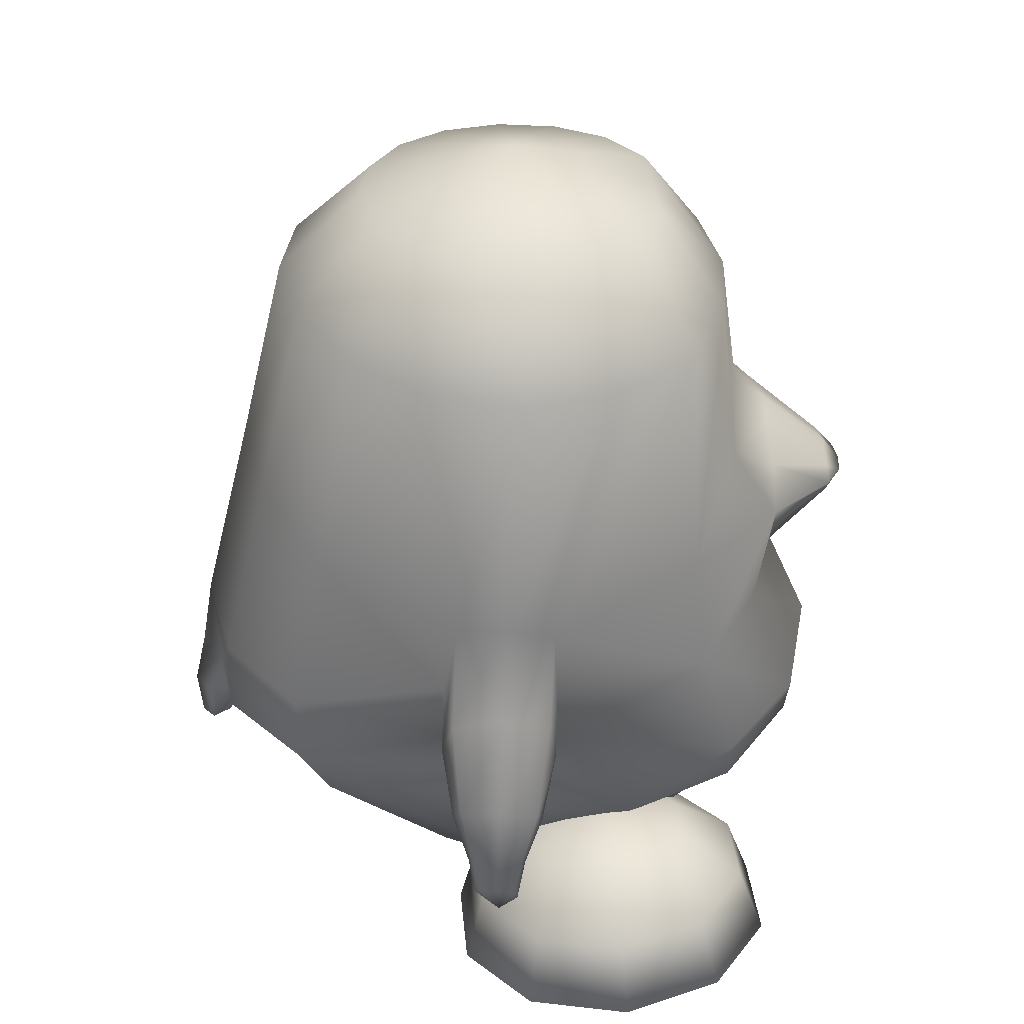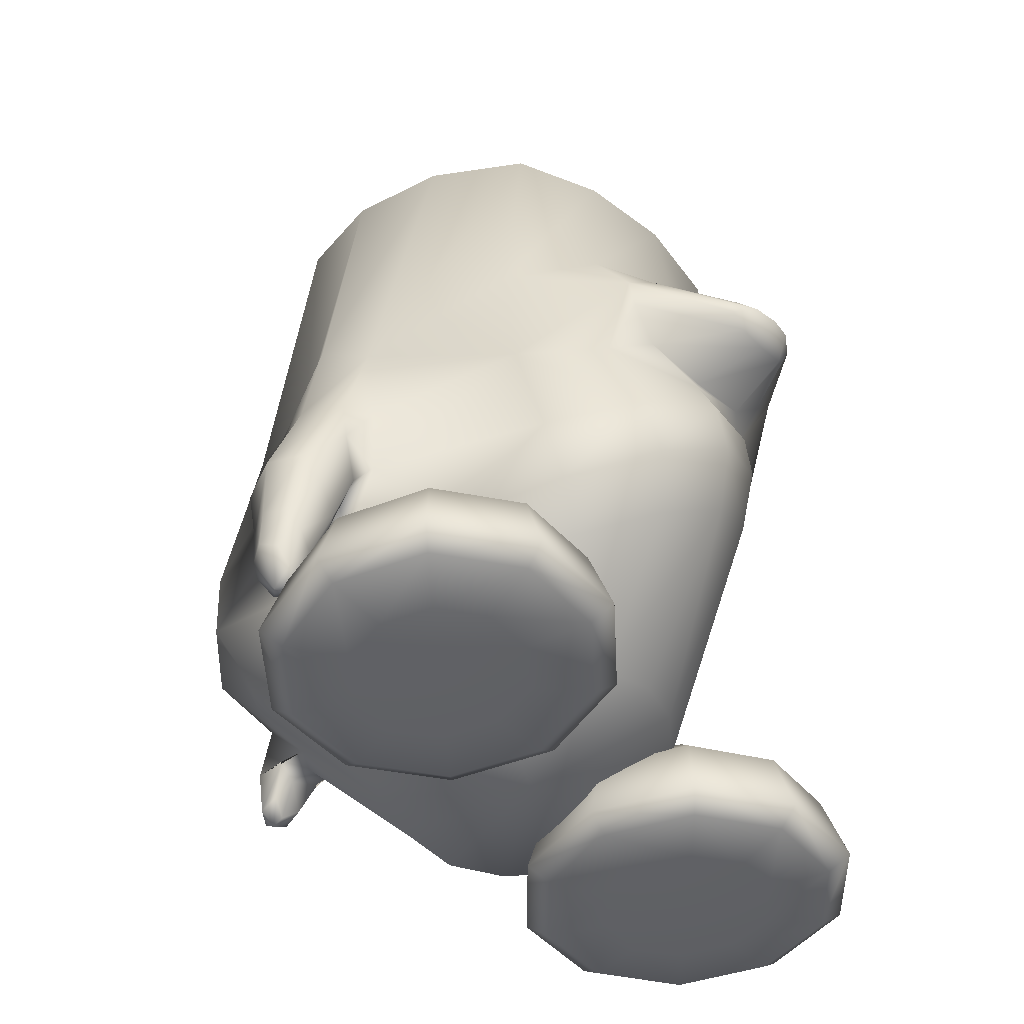
<metadata>
{"format":"obj","ext":"obj","renderer":"f3d","projection":"perspective","resolution":1024,"background":"white","views":[{"elev":34.2,"azim":-94.6,"up":"+Y"},{"elev":-44.5,"azim":-49.5,"up":"+Y"}]}
</metadata>
<code>
o tux
v -0.00921 0.6588 0.1592
v -0.2121 0.6574 0.1319
v 0.1979 0.6606 0.1319
v -0.3891 0.6577 0.05006
v 0.3788 0.6592 0.04946
v -0.507 0.6387 -0.1224
v 0.4994 0.6366 -0.1235
v -0.5441 0.632 -0.3211
v 0.5376 0.6277 -0.3225
v -0.4978 0.6426 -0.5147
v 0.4917 0.6388 -0.515
v -0.3785 0.6607 -0.676
v 0.375 0.6573 -0.6749
v -0.2041 0.6771 -0.7819
v 0.2038 0.6752 -0.7806
v 0.000284 0.6834 -0.818
v -0.00591 0.848 -0.001212
v -0.1318 0.8568 -0.005359
v 0.1196 0.8581 -0.005265
v -0.2449 0.8521 -0.07796
v 0.2352 0.8531 -0.07796
v -0.3192 0.848 -0.1856
v 0.312 0.8476 -0.1858
v -0.3443 0.8468 -0.3112
v 0.337 0.8464 -0.3114
v -0.3175 0.8485 -0.436
v 0.3101 0.8482 -0.4362
v -0.2428 0.8525 -0.5411
v 0.2348 0.8528 -0.5411
v -0.1302 0.8571 -0.6102
v 0.123 0.8574 -0.61
v -0.003112 0.858 -0.6346
v -0.003905 0.9549 -0.3084
v 0.01105 0.2741 -0.9155
v -0.2107 0.2576 -0.8784
v 0.2259 0.2483 -0.8689
v -0.3891 0.1658 -0.766
v 0.3798 0.1476 -0.7623
v -0.5346 0.05882 -0.4719
v 0.52 0.03028 -0.4797
v -0.5933 0.1057 -0.3662
v 0.5821 0.07459 -0.3748
v -0.5535 0.05095 -0.2599
v 0.5421 0.01986 -0.2683
v -0.4575 0.1632 0.0592
v 0.4534 0.1553 0.05478
v -0.2597 0.3113 0.1655
v 0.2502 0.3192 0.1651
v -0.009013 0.3597 0.201
v -0.1299 -0.2117 0.3736
v -0.3131 -0.3014 0.3193
v 0.05816 -0.1208 0.3158
v -0.4501 -0.3705 0.162
v 0.2167 -0.1041 0.1522
v -0.5077 -0.2615 -0.2708
v 0.4452 -0.2988 -0.2786
v -0.5148 -0.3233 -0.3595
v 0.4121 -0.3778 -0.3676
v -0.5266 -0.2323 -0.4642
v 0.4107 -0.2848 -0.4681
v -0.4236 -0.199 -0.8306
v 0.3963 -0.2285 -0.8171
v -0.246 -0.1659 -0.9807
v 0.2544 -0.1778 -0.9644
v 0.008393 -0.1649 -1.026
v 0.005423 -0.3193 -1.052
v -0.2522 -0.3244 -0.983
v 0.2557 -0.3405 -0.9738
v -0.4201 -0.3518 -0.8282
v 0.3931 -0.3832 -0.8229
v -0.458 -0.4295 -0.6017
v 0.396 -0.4695 -0.6141
v -0.4846 -0.5013 -0.3391
v 0.3999 -0.476 -0.3626
v -0.4719 -0.5137 -0.06248
v 0.3448 -0.3205 -0.08835
v -0.3959 -0.491 0.1673
v 0.2226 -0.1745 0.1531
v -0.2622 -0.4091 0.3185
v 0.08369 -0.2063 0.3119
v -0.09294 -0.3045 0.3692
v -0.03645 -0.3987 0.3018
v -0.1909 -0.4954 0.2585
v 0.1212 -0.3065 0.2503
v -0.3152 -0.569 0.1274
v 0.2413 -0.2831 0.1099
v -0.408 -0.5878 -0.07149
v 0.3428 -0.403 -0.1028
v -0.4403 -0.5766 -0.3127
v 0.3778 -0.5135 -0.3469
v -0.4313 -0.5303 -0.5555
v 0.3806 -0.5585 -0.578
v -0.3682 -0.4911 -0.7661
v 0.3365 -0.5251 -0.7709
v -0.2281 -0.4287 -0.879
v 0.2164 -0.4465 -0.8755
v -0.001235 -0.4365 -0.9357
v -0.009883 -0.8425 -0.2507
v -0.01194 -0.7961 -0.5995
v -0.137 -0.7868 -0.5667
v 0.1153 -0.8126 -0.588
v -0.2424 -0.7831 -0.4902
v 0.2236 -0.8135 -0.5234
v -0.313 -0.7787 -0.369
v 0.3015 -0.8077 -0.4225
v -0.3375 -0.7785 -0.2438
v 0.3325 -0.791 -0.3043
v -0.3088 -0.7771 -0.1217
v 0.31 -0.7663 -0.1767
v -0.2133 -0.7609 -0.02914
v 0.2386 -0.7167 -0.06731
v -0.09914 -0.7377 0.03066
v 0.1368 -0.7026 0.01306
v 0.01795 -0.7195 0.04915
v -0.0471 -0.006841 0.2734
v -0.2956 -0.04712 0.2198
v 0.1756 0.01737 0.2198
v -0.4591 -0.1153 0.09169
v 0.3391 -0.03849 0.08849
v -0.2501 0.1041 0.2628
v 0.2065 0.1363 0.2629
v -0.1901 0.02396 0.261
v 0.119 0.05567 0.2611
v -0.2709 0.1586 0.2638
v 0.2568 0.183 0.2638
v -0.1884 0.2323 0.2668
v 0.1822 0.2488 0.2669
v -0.06938 0.2784 0.2688
v 0.05871 0.2858 0.2689
v -0.006523 0.3016 0.2721
v -0.03225 0.0213 0.2662
v -0.05946 -0.3241 -1.01
v 0.0672 -0.3272 -1.006
v -0.05276 -0.4305 -0.907
v 0.04802 -0.4347 -0.907
v -0.05808 -0.4304 -0.969
v 0.05802 -0.4332 -0.9653
v -0.06111 -0.4413 -1.037
v 0.06478 -0.4444 -1.033
v 0.000346 -0.4462 -0.9902
v 0.003382 -0.4365 -1.079
v 0.000625 -0.5355 -1.068
v -0.001281 -0.5416 -1.013
v -0.03961 -0.5284 -1.042
v 0.03943 -0.5304 -1.04
v -0.03736 -0.5082 -1
v 0.03553 -0.51 -0.9981
v -0.000682 -0.5523 -1.04
v -0.5296 -0.1227 -0.2509
v 0.5009 -0.1573 -0.2593
v -0.5283 -0.09385 -0.5018
v 0.4807 -0.1252 -0.5081
v -0.5974 -0.1482 -0.4859
v 0.5357 -0.1949 -0.4968
v -0.6276 -0.1122 -0.3804
v 0.5876 -0.1553 -0.3916
v -0.6061 -0.1465 -0.2726
v 0.5683 -0.1996 -0.2859
v -0.5575 -0.334 -0.2762
v 0.4574 -0.3921 -0.2874
v -0.5337 -0.3953 -0.3633
v 0.4269 -0.4541 -0.3766
v -0.5385 -0.3233 -0.4677
v 0.4219 -0.3774 -0.4771
v -0.6038 -0.2415 -0.2601
v 0.5212 -0.2959 -0.2713
v -0.5928 -0.2137 -0.5103
v 0.497 -0.2572 -0.5187
v -0.7015 -0.3148 -0.3935
v 0.5941 -0.3618 -0.4107
v -0.6664 -0.3366 -0.4759
v 0.5517 -0.3828 -0.4926
v -0.6872 -0.3381 -0.3074
v 0.5839 -0.3916 -0.3257
v -0.5467 -0.4689 -0.369
v 0.4452 -0.5272 -0.3874
v -0.5827 -0.4378 -0.302
v 0.4822 -0.4972 -0.3205
v -0.5637 -0.4348 -0.4545
v 0.4553 -0.4874 -0.4716
v -0.6379 -0.3891 -0.2917
v 0.5348 -0.4463 -0.3103
v -0.6295 -0.373 -0.4914
v 0.5147 -0.4192 -0.508
v -0.6955 -0.4568 -0.3965
v 0.5912 -0.5029 -0.4214
v -0.6664 -0.4724 -0.4493
v 0.5605 -0.5178 -0.4734
v -0.6812 -0.4733 -0.3399
v 0.581 -0.5235 -0.3652
v -0.6093 -0.5434 -0.3371
v 0.5144 -0.5987 -0.3629
v -0.5815 -0.5669 -0.379
v 0.4862 -0.6217 -0.4047
v -0.5959 -0.5413 -0.4346
v 0.4958 -0.5923 -0.4594
v -0.6453 -0.5086 -0.3305
v 0.5482 -0.5617 -0.3561
v -0.6385 -0.4988 -0.4574
v 0.5341 -0.5457 -0.4817
v -0.6713 -0.5596 -0.4379
v 0.572 -0.6049 -0.4674
v -0.6951 -0.544 -0.3987
v 0.5968 -0.5897 -0.4285
v -0.6827 -0.5643 -0.3564
v 0.588 -0.6131 -0.3869
v -0.6254 -0.6263 -0.3532
v 0.5354 -0.6791 -0.3845
v -0.6048 -0.6353 -0.3852
v 0.5137 -0.6879 -0.416
v -0.6159 -0.6204 -0.4272
v 0.5217 -0.67 -0.4575
v -0.6544 -0.6062 -0.3486
v 0.5631 -0.6573 -0.3802
v -0.6494 -0.5833 -0.4451
v 0.5515 -0.6296 -0.4748
v -0.6492 -0.6408 -0.391
v 0.5581 -0.6898 -0.4242
v -0.4938 -0.412 -0.3498
v 0.4109 -0.4479 -0.3686
v -0.4396 -0.5542 -0.1252
v 0.4475 -0.5783 -0.2037
v -0.2657 -0.6023 -0.1233
v 0.2711 -0.616 -0.1947
v -0.1403 -0.7173 -0.1195
v 0.1431 -0.7298 -0.182
v -0.09927 -0.8701 -0.1124
v 0.09672 -0.8815 -0.1751
v -0.1479 -0.901 -0.1105
v 0.1441 -0.9145 -0.1772
v -0.2779 -0.9076 -0.1087
v 0.2733 -0.9274 -0.1856
v -0.3124 -0.9117 -0.2169
v 0.3006 -0.9293 -0.2956
v -0.2076 -0.9077 -0.2981
v 0.1916 -0.9192 -0.3678
v -0.1681 -0.8776 -0.329
v 0.1516 -0.8873 -0.3952
v -0.1999 -0.7234 -0.307
v 0.1907 -0.7355 -0.3727
v -0.3018 -0.6051 -0.2295
v 0.2986 -0.6188 -0.3102
v -0.3881 -0.6051 -0.2988
v 0.3832 -0.624 -0.3749
v -0.3535 -0.7232 -0.4222
v 0.3366 -0.7381 -0.4974
v -0.3456 -0.8771 -0.4618
v 0.32 -0.8898 -0.5399
v -0.3614 -0.9072 -0.413
v 0.3374 -0.9213 -0.4934
v -0.4011 -0.9113 -0.2834
v 0.3847 -0.9303 -0.368
v -0.51 -0.9065 -0.2828
v 0.4936 -0.9299 -0.3744
v -0.5504 -0.8992 -0.4116
v 0.5259 -0.9201 -0.5053
v -0.5639 -0.8681 -0.4602
v 0.5375 -0.8879 -0.5538
v -0.5424 -0.7156 -0.4211
v 0.525 -0.7361 -0.5088
v -0.4968 -0.6005 -0.2985
v 0.4921 -0.6232 -0.3803
v -0.5843 -0.5931 -0.2311
v 0.584 -0.6215 -0.3185
v -0.6942 -0.703 -0.3042
v 0.6843 -0.7332 -0.4018
v -0.7391 -0.8535 -0.3252
v 0.7215 -0.8847 -0.4302
v -0.7021 -0.8866 -0.2947
v 0.6852 -0.9172 -0.3983
v -0.5976 -0.8992 -0.2153
v 0.5856 -0.9283 -0.3126
v -0.6305 -0.8922 -0.1067
v 0.6256 -0.926 -0.2063
v -0.759 -0.8744 -0.1066
v 0.7544 -0.9134 -0.214
v -0.8048 -0.8394 -0.1081
v 0.8015 -0.8802 -0.2174
v -0.751 -0.6908 -0.1161
v 0.7535 -0.7294 -0.2175
v -0.6172 -0.5861 -0.1225
v 0.624 -0.6193 -0.2121
v -0.5826 -0.582 -0.0143
v 0.5967 -0.6173 -0.1018
v -0.6912 -0.6837 0.07132
v 0.7062 -0.726 -0.02649
v -0.7357 -0.8313 0.1084
v 0.7469 -0.8763 0.003176
v -0.6992 -0.8673 0.08079
v 0.7072 -0.91 -0.02299
v -0.5959 -0.8881 0.001482
v 0.5983 -0.9241 -0.09595
v -0.4546 -0.9103 -0.1072
v 0.4495 -0.9372 -0.1957
v -0.5073 -0.8885 0.06798
v 0.5141 -0.9231 -0.02384
v -0.5456 -0.8681 0.196
v 0.5614 -0.9083 0.1019
v -0.5584 -0.8321 0.2414
v 0.5786 -0.8744 0.1474
v -0.5376 -0.6845 0.1865
v 0.5605 -0.7243 0.09842
v -0.494 -0.5824 0.0522
v 0.5126 -0.6164 -0.02968
v -0.3853 -0.5879 0.05178
v 0.4035 -0.6151 -0.02387
v -0.3489 -0.6927 0.1854
v 0.3719 -0.7251 0.1095
v -0.3405 -0.8417 0.2401
v 0.3608 -0.8753 0.1602
v -0.3569 -0.8763 0.1949
v 0.3728 -0.9091 0.113
v -0.3983 -0.8933 0.06737
v 0.4052 -0.9236 -0.01746
v -0.3107 -0.9006 -0.000116
v 0.3133 -0.9252 -0.07926
v -0.2052 -0.889 0.078
v 0.2135 -0.9117 0.006
v -0.1653 -0.8563 0.1051
v 0.1768 -0.878 0.03674
v -0.1973 -0.7058 0.06856
v 0.2123 -0.7258 0.002301
v -0.298 -0.5955 -0.01541
v 0.3113 -0.6151 -0.08652
v -0.09203 0.1022 0.4174
v -0.06126 0.07034 0.4163
v 0.1015 0.1136 0.4176
v 0.07469 0.07837 0.4165
v -0.1052 0.1213 0.4179
v 0.1123 0.1341 0.4182
v -0.07307 0.1481 0.4184
v 0.07727 0.157 0.4186
v -0.0252 0.1663 0.4188
v 0.02758 0.1694 0.4189
v 0.000712 0.1759 0.4202
v 0.007286 0.06462 0.4181
v 0.004 0.1194 0.4618
v -0.0506 0.1201 0.4527
v 0.05816 0.1265 0.4529
f 33 18 17
f 17 19 33
f 33 20 18
f 19 21 33
f 33 22 20
f 21 23 33
f 33 24 22
f 23 25 33
f 33 26 24
f 25 27 33
f 33 28 26
f 27 29 33
f 33 30 28
f 29 31 33
f 33 32 30
f 31 32 33
f 1 17 18
f 1 18 2
f 1 3 19
f 1 19 17
f 2 18 20
f 2 20 4
f 21 19 3
f 21 3 5
f 4 20 22
f 4 22 6
f 23 21 5
f 23 5 7
f 6 22 24
f 6 24 8
f 25 23 7
f 25 7 9
f 8 24 26
f 8 26 10
f 27 25 9
f 27 9 11
f 10 26 28
f 10 28 12
f 29 27 11
f 29 11 13
f 12 28 30
f 12 30 14
f 31 29 13
f 31 13 15
f 14 30 32
f 14 32 16
f 32 31 15
f 32 15 16
f 14 16 34
f 14 34 35
f 34 16 15
f 34 15 36
f 12 14 35
f 12 35 37
f 36 15 13
f 36 13 38
f 10 12 37
f 10 37 39
f 38 13 11
f 38 11 40
f 8 10 39
f 8 39 41
f 40 11 9
f 40 9 42
f 6 8 41
f 6 41 43
f 42 9 7
f 42 7 44
f 4 6 43
f 4 43 45
f 44 7 5
f 44 5 46
f 2 4 45
f 2 45 47
f 46 5 3
f 46 3 48
f 1 2 47
f 1 47 49
f 1 49 48
f 1 48 3
f 37 35 63
f 37 63 61
f 64 36 38
f 64 38 62
f 35 34 65
f 35 65 63
f 65 34 36
f 65 36 64
f 61 63 67
f 61 67 69
f 68 64 62
f 68 62 70
f 59 61 69
f 59 69 71
f 70 62 60
f 70 60 72
f 53 55 75
f 53 75 77
f 76 56 54
f 76 54 78
f 51 53 77
f 51 77 79
f 78 54 52
f 78 52 80
f 50 51 79
f 50 79 81
f 80 52 50
f 80 50 81
f 81 79 83
f 81 83 82
f 84 80 81
f 84 81 82
f 79 77 85
f 79 85 83
f 86 78 80
f 86 80 84
f 77 75 87
f 77 87 85
f 88 76 78
f 88 78 86
f 75 73 89
f 75 89 87
f 90 74 76
f 90 76 88
f 73 71 91
f 73 91 89
f 92 72 74
f 92 74 90
f 71 69 93
f 71 93 91
f 94 70 72
f 94 72 92
f 69 67 95
f 69 95 93
f 96 68 70
f 96 70 94
f 93 95 100
f 93 100 102
f 101 96 94
f 101 94 103
f 91 93 102
f 91 102 104
f 103 94 92
f 103 92 105
f 89 91 104
f 89 104 106
f 105 92 90
f 105 90 107
f 87 89 106
f 87 106 108
f 107 90 88
f 107 88 109
f 85 87 108
f 85 108 110
f 109 88 86
f 109 86 111
f 83 85 110
f 83 110 112
f 111 86 84
f 111 84 113
f 82 83 112
f 82 112 114
f 113 84 82
f 113 82 114
f 98 114 112
f 113 114 98
f 98 112 110
f 111 113 98
f 98 110 108
f 109 111 98
f 98 108 106
f 107 109 98
f 98 106 104
f 105 107 98
f 98 104 102
f 103 105 98
f 98 102 100
f 101 103 98
f 98 100 99
f 99 101 98
f 116 51 50
f 116 50 115
f 50 52 117
f 50 117 115
f 118 53 51
f 118 51 116
f 52 54 119
f 52 119 117
f 53 118 55
f 56 119 54
f 118 45 43
f 44 46 119
f 115 131 122
f 115 122 116
f 123 131 115
f 123 115 117
f 116 122 120
f 121 123 117
f 116 120 124
f 116 124 118
f 125 121 117
f 125 117 119
f 45 118 124
f 125 119 46
f 45 124 47
f 48 125 46
f 47 124 126
f 127 125 48
f 47 126 128
f 129 127 48
f 49 128 130
f 130 129 49
f 47 128 49
f 49 129 48
f 132 63 65
f 65 64 133
f 66 132 65
f 65 133 66
f 132 67 63
f 64 68 133
f 67 132 134
f 67 134 95
f 135 133 68
f 135 68 96
f 134 99 100
f 101 99 135
f 95 134 100
f 101 135 96
f 134 97 99
f 99 97 135
f 134 132 138
f 134 138 136
f 139 133 135
f 139 135 137
f 97 134 136
f 97 136 140
f 137 135 97
f 137 97 140
f 132 66 141
f 132 141 138
f 141 66 133
f 141 133 139
f 138 141 142
f 138 142 144
f 142 141 139
f 142 139 145
f 140 136 146
f 140 146 143
f 147 137 140
f 147 140 143
f 136 138 144
f 136 144 146
f 145 139 137
f 145 137 147
f 148 146 144
f 145 147 148
f 142 148 144
f 145 148 142
f 148 143 146
f 147 143 148
f 151 37 61
f 62 38 152
f 59 151 61
f 62 152 60
f 151 39 37
f 38 40 152
f 43 149 118
f 119 150 44
f 149 55 118
f 119 56 150
f 41 39 153
f 41 153 155
f 154 40 42
f 154 42 156
f 43 41 155
f 43 155 157
f 156 42 44
f 156 44 158
f 57 55 159
f 57 159 161
f 160 56 58
f 160 58 162
f 59 57 161
f 59 161 163
f 162 58 60
f 162 60 164
f 149 43 157
f 149 157 165
f 158 44 150
f 158 150 166
f 55 149 165
f 55 165 159
f 166 150 56
f 166 56 160
f 39 151 167
f 39 167 153
f 168 152 40
f 168 40 154
f 151 59 163
f 151 163 167
f 164 60 152
f 164 152 168
f 155 153 171
f 155 171 169
f 172 154 156
f 172 156 170
f 157 155 169
f 157 169 173
f 170 156 158
f 170 158 174
f 161 159 177
f 161 177 175
f 178 160 162
f 178 162 176
f 163 161 175
f 163 175 179
f 176 162 164
f 176 164 180
f 165 157 173
f 165 173 181
f 174 158 166
f 174 166 182
f 159 165 181
f 159 181 177
f 182 166 160
f 182 160 178
f 153 167 183
f 153 183 171
f 184 168 154
f 184 154 172
f 167 163 179
f 167 179 183
f 180 164 168
f 180 168 184
f 169 171 187
f 169 187 185
f 188 172 170
f 188 170 186
f 173 169 185
f 173 185 189
f 186 170 174
f 186 174 190
f 175 177 191
f 175 191 193
f 192 178 176
f 192 176 194
f 179 175 193
f 179 193 195
f 194 176 180
f 194 180 196
f 181 173 189
f 181 189 197
f 190 174 182
f 190 182 198
f 177 181 197
f 177 197 191
f 198 182 178
f 198 178 192
f 171 183 199
f 171 199 187
f 200 184 172
f 200 172 188
f 183 179 195
f 183 195 199
f 196 180 184
f 196 184 200
f 185 187 201
f 185 201 203
f 202 188 186
f 202 186 204
f 189 185 203
f 189 203 205
f 204 186 190
f 204 190 206
f 193 191 207
f 193 207 209
f 208 192 194
f 208 194 210
f 195 193 209
f 195 209 211
f 210 194 196
f 210 196 212
f 197 189 205
f 197 205 213
f 206 190 198
f 206 198 214
f 191 197 213
f 191 213 207
f 214 198 192
f 214 192 208
f 187 199 215
f 187 215 201
f 216 200 188
f 216 188 202
f 199 195 211
f 199 211 215
f 212 196 200
f 212 200 216
f 207 217 209
f 210 218 208
f 207 213 217
f 218 214 208
f 205 217 213
f 214 218 206
f 203 217 205
f 206 218 204
f 201 217 203
f 204 218 202
f 201 215 217
f 218 216 202
f 211 217 215
f 216 218 212
f 209 217 211
f 212 218 210
f 219 59 71
f 72 60 220
f 73 219 71
f 72 220 74
f 219 57 59
f 60 58 220
f 219 75 55
f 56 76 220
f 57 219 55
f 56 220 58
f 219 73 75
f 76 74 220
f 293 233 231
f 232 234 294
f 231 233 235
f 231 235 229
f 236 234 232
f 236 232 230
f 229 235 237
f 229 237 227
f 238 236 230
f 238 230 228
f 227 237 239
f 227 239 225
f 240 238 228
f 240 228 226
f 225 239 241
f 225 241 223
f 242 240 226
f 242 226 224
f 223 241 221
f 222 242 224
f 241 243 221
f 222 244 242
f 239 245 243
f 239 243 241
f 244 246 240
f 244 240 242
f 237 247 245
f 237 245 239
f 246 248 238
f 246 238 240
f 235 249 247
f 235 247 237
f 248 250 236
f 248 236 238
f 233 251 249
f 233 249 235
f 250 252 234
f 250 234 236
f 293 251 233
f 234 252 294
f 293 253 251
f 252 254 294
f 251 253 255
f 251 255 249
f 256 254 252
f 256 252 250
f 249 255 257
f 249 257 247
f 258 256 250
f 258 250 248
f 247 257 259
f 247 259 245
f 260 258 248
f 260 248 246
f 245 259 261
f 245 261 243
f 262 260 246
f 262 246 244
f 243 261 221
f 222 262 244
f 261 263 221
f 222 264 262
f 259 265 263
f 259 263 261
f 264 266 260
f 264 260 262
f 257 267 265
f 257 265 259
f 266 268 258
f 266 258 260
f 255 269 267
f 255 267 257
f 268 270 256
f 268 256 258
f 253 271 269
f 253 269 255
f 270 272 254
f 270 254 256
f 293 271 253
f 254 272 294
f 293 273 271
f 272 274 294
f 271 273 275
f 271 275 269
f 276 274 272
f 276 272 270
f 269 275 277
f 269 277 267
f 278 276 270
f 278 270 268
f 267 277 279
f 267 279 265
f 280 278 268
f 280 268 266
f 265 279 281
f 265 281 263
f 282 280 266
f 282 266 264
f 263 281 221
f 222 282 264
f 281 283 221
f 222 284 282
f 279 285 283
f 279 283 281
f 284 286 280
f 284 280 282
f 277 287 285
f 277 285 279
f 286 288 278
f 286 278 280
f 275 289 287
f 275 287 277
f 288 290 276
f 288 276 278
f 273 291 289
f 273 289 275
f 290 292 274
f 290 274 276
f 293 291 273
f 274 292 294
f 293 295 291
f 292 296 294
f 291 295 297
f 291 297 289
f 298 296 292
f 298 292 290
f 289 297 299
f 289 299 287
f 300 298 290
f 300 290 288
f 287 299 301
f 287 301 285
f 302 300 288
f 302 288 286
f 285 301 303
f 285 303 283
f 304 302 286
f 304 286 284
f 283 303 221
f 222 304 284
f 303 305 221
f 222 306 304
f 301 307 305
f 301 305 303
f 306 308 302
f 306 302 304
f 299 309 307
f 299 307 301
f 308 310 300
f 308 300 302
f 297 311 309
f 297 309 299
f 310 312 298
f 310 298 300
f 295 313 311
f 295 311 297
f 312 314 296
f 312 296 298
f 293 313 295
f 296 314 294
f 293 315 313
f 314 316 294
f 313 315 317
f 313 317 311
f 318 316 314
f 318 314 312
f 311 317 319
f 311 319 309
f 320 318 312
f 320 312 310
f 309 319 321
f 309 321 307
f 322 320 310
f 322 310 308
f 307 321 323
f 307 323 305
f 324 322 308
f 324 308 306
f 305 323 221
f 222 324 306
f 323 223 221
f 222 224 324
f 321 225 223
f 321 223 323
f 224 226 322
f 224 322 324
f 319 227 225
f 319 225 321
f 226 228 320
f 226 320 322
f 317 229 227
f 317 227 319
f 228 230 318
f 228 318 320
f 315 231 229
f 315 229 317
f 230 232 316
f 230 316 318
f 293 231 315
f 316 232 294
f 120 122 326
f 120 326 325
f 123 121 327
f 123 327 328
f 124 120 325
f 124 325 329
f 121 125 330
f 121 330 327
f 126 124 329
f 126 329 331
f 125 127 332
f 125 332 330
f 128 126 331
f 128 331 333
f 127 129 334
f 127 334 332
f 130 128 333
f 130 333 335
f 129 130 335
f 129 335 334
f 122 131 336
f 122 336 326
f 131 123 328
f 131 328 336
f 329 338 331
f 331 338 337
f 331 337 333
f 333 337 335
f 334 335 337
f 332 334 337
f 332 337 339
f 330 332 339
f 328 339 337
f 328 337 336
f 326 336 337
f 326 337 338
f 325 326 338
f 325 338 329
f 327 339 328
f 327 330 339

</code>
